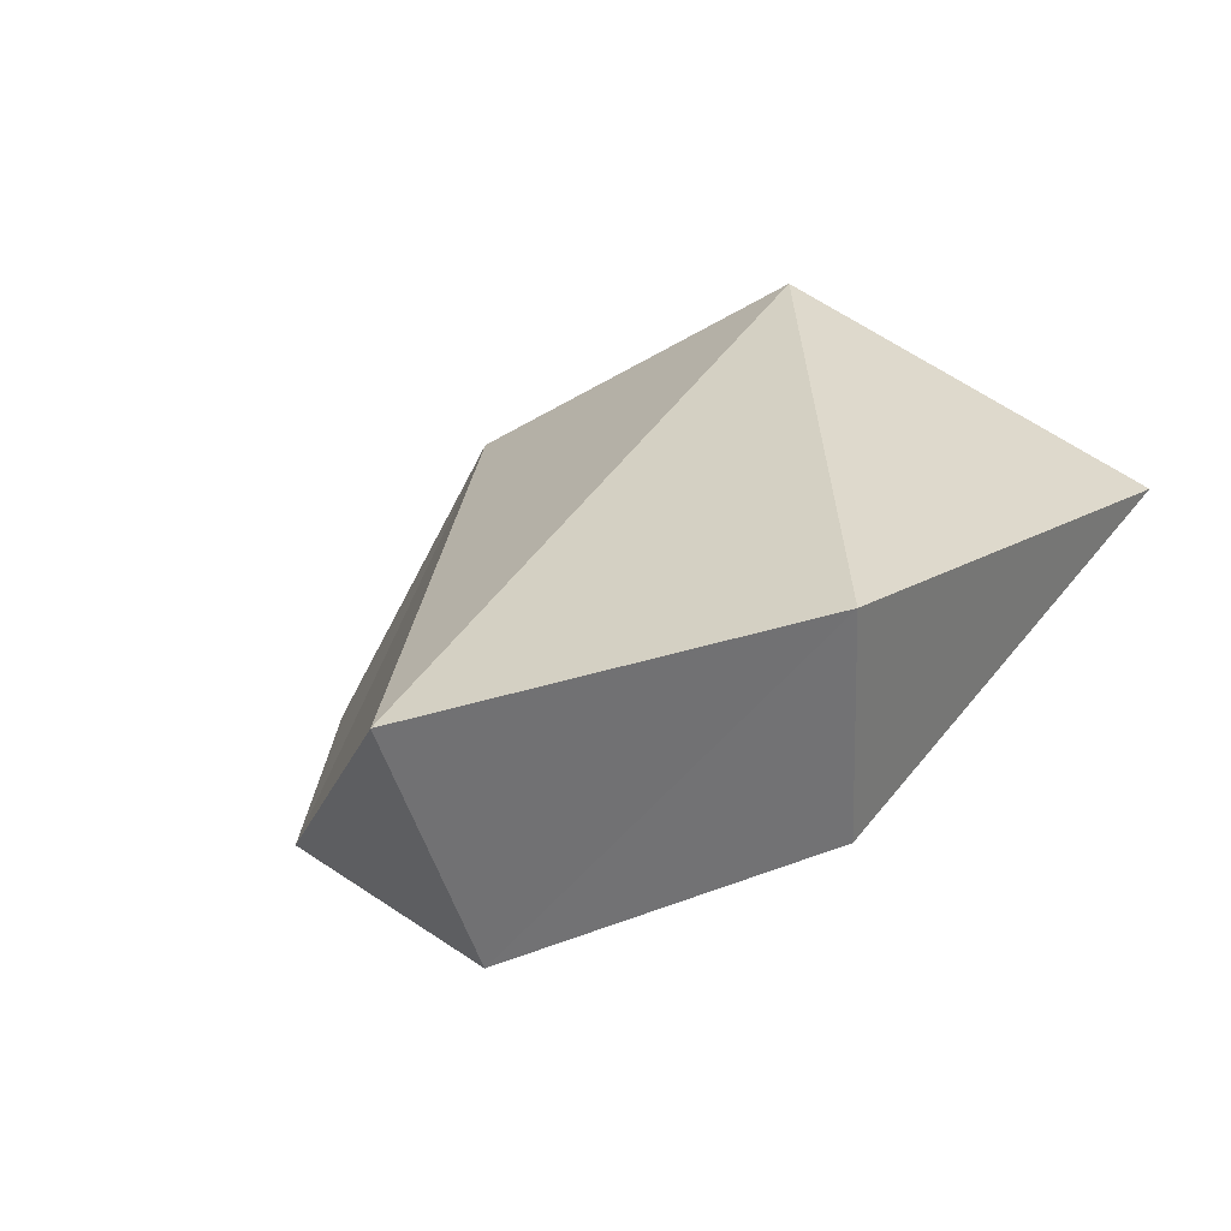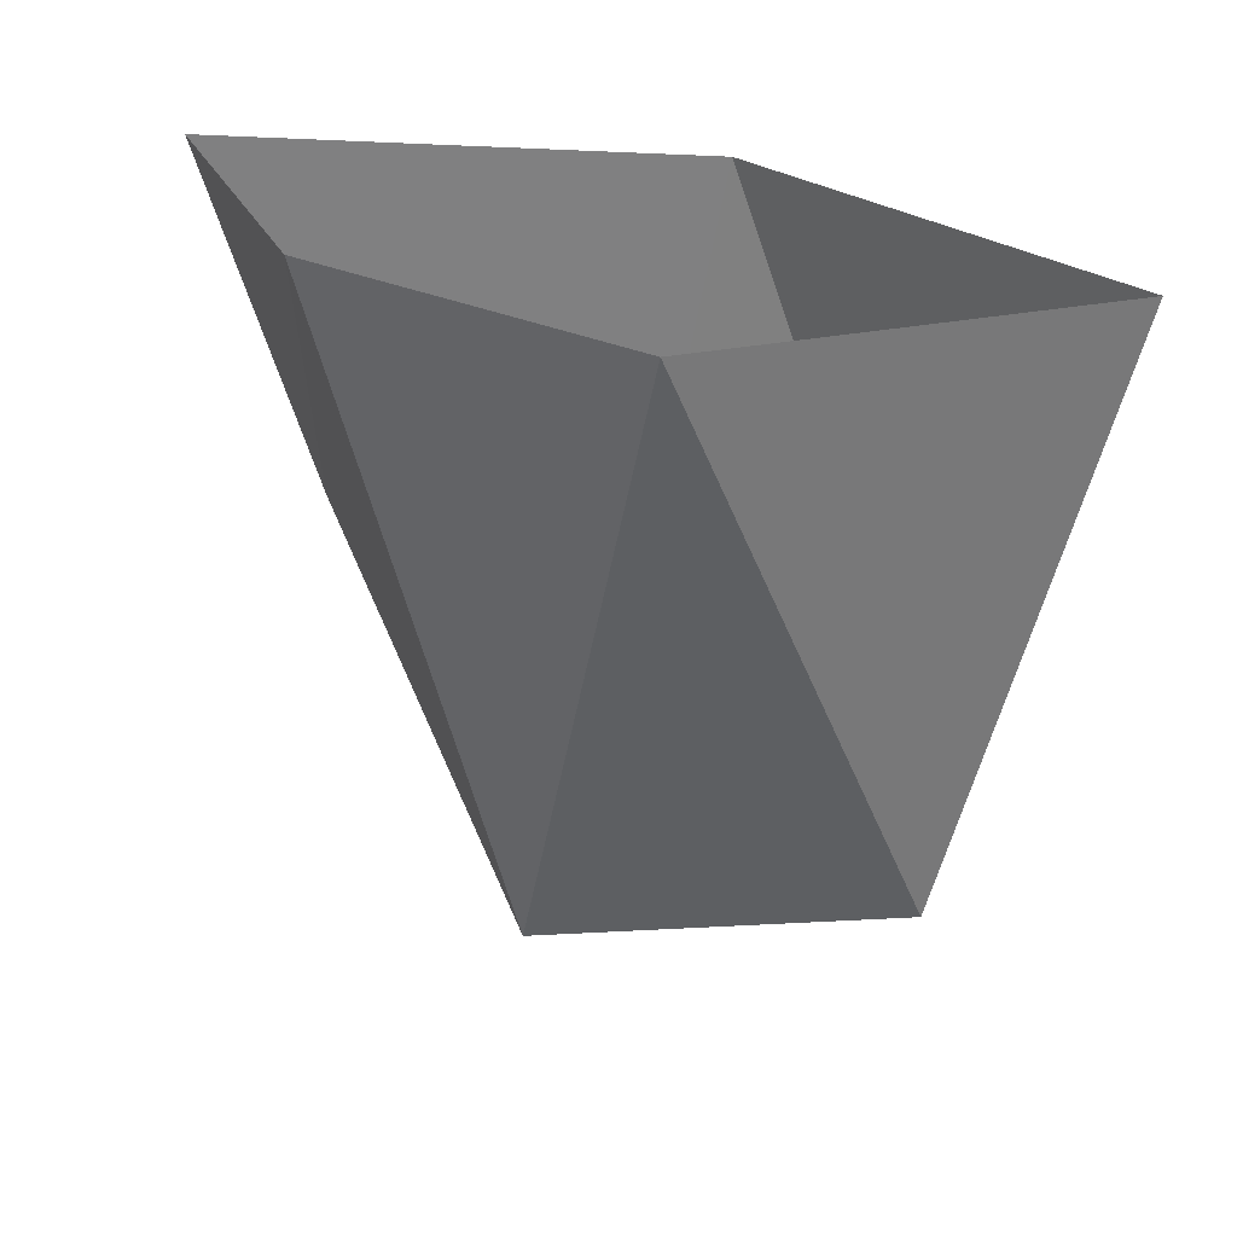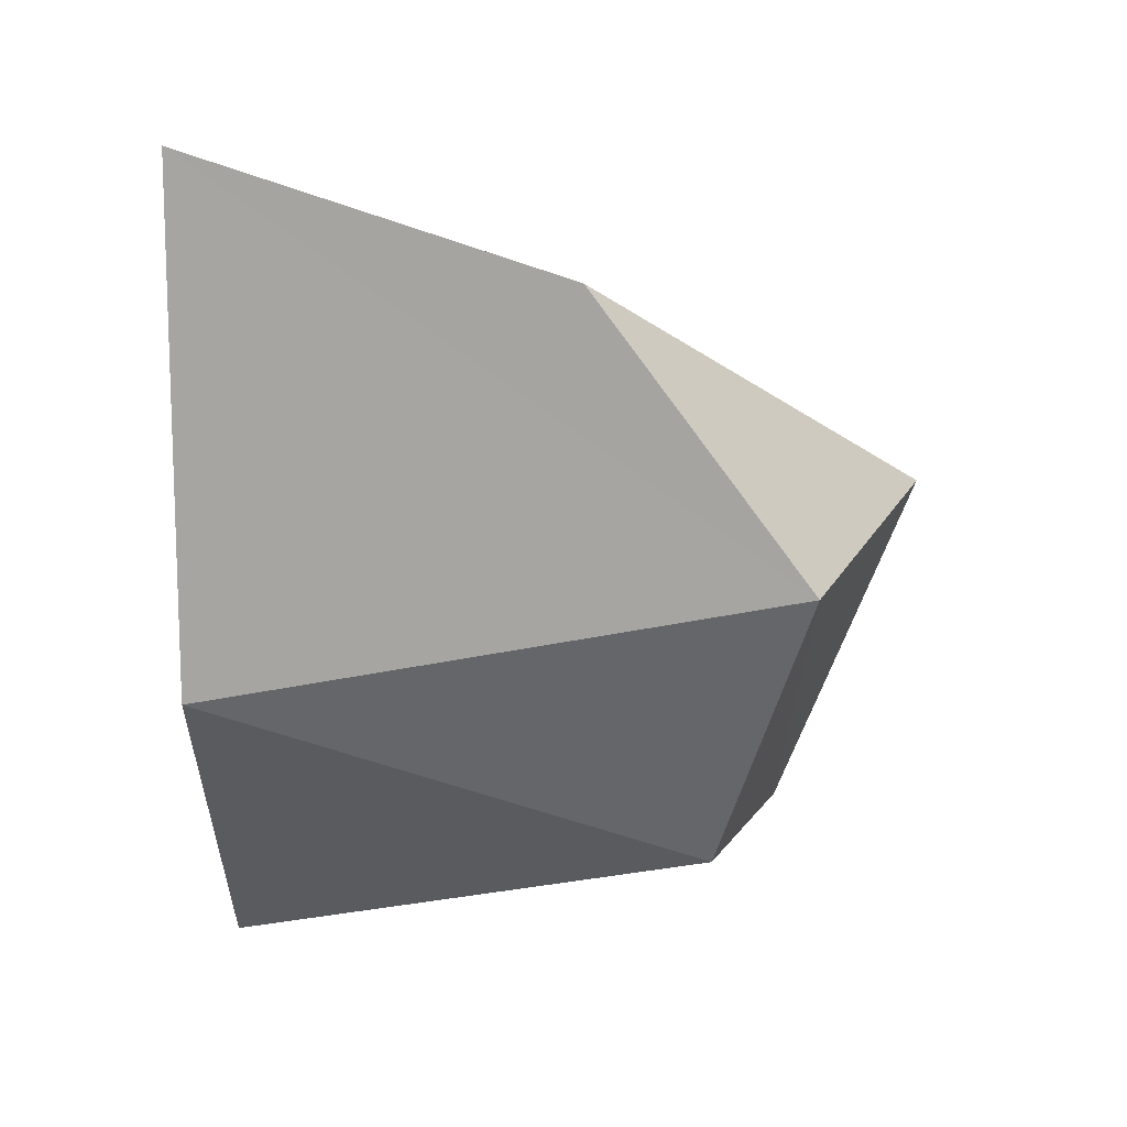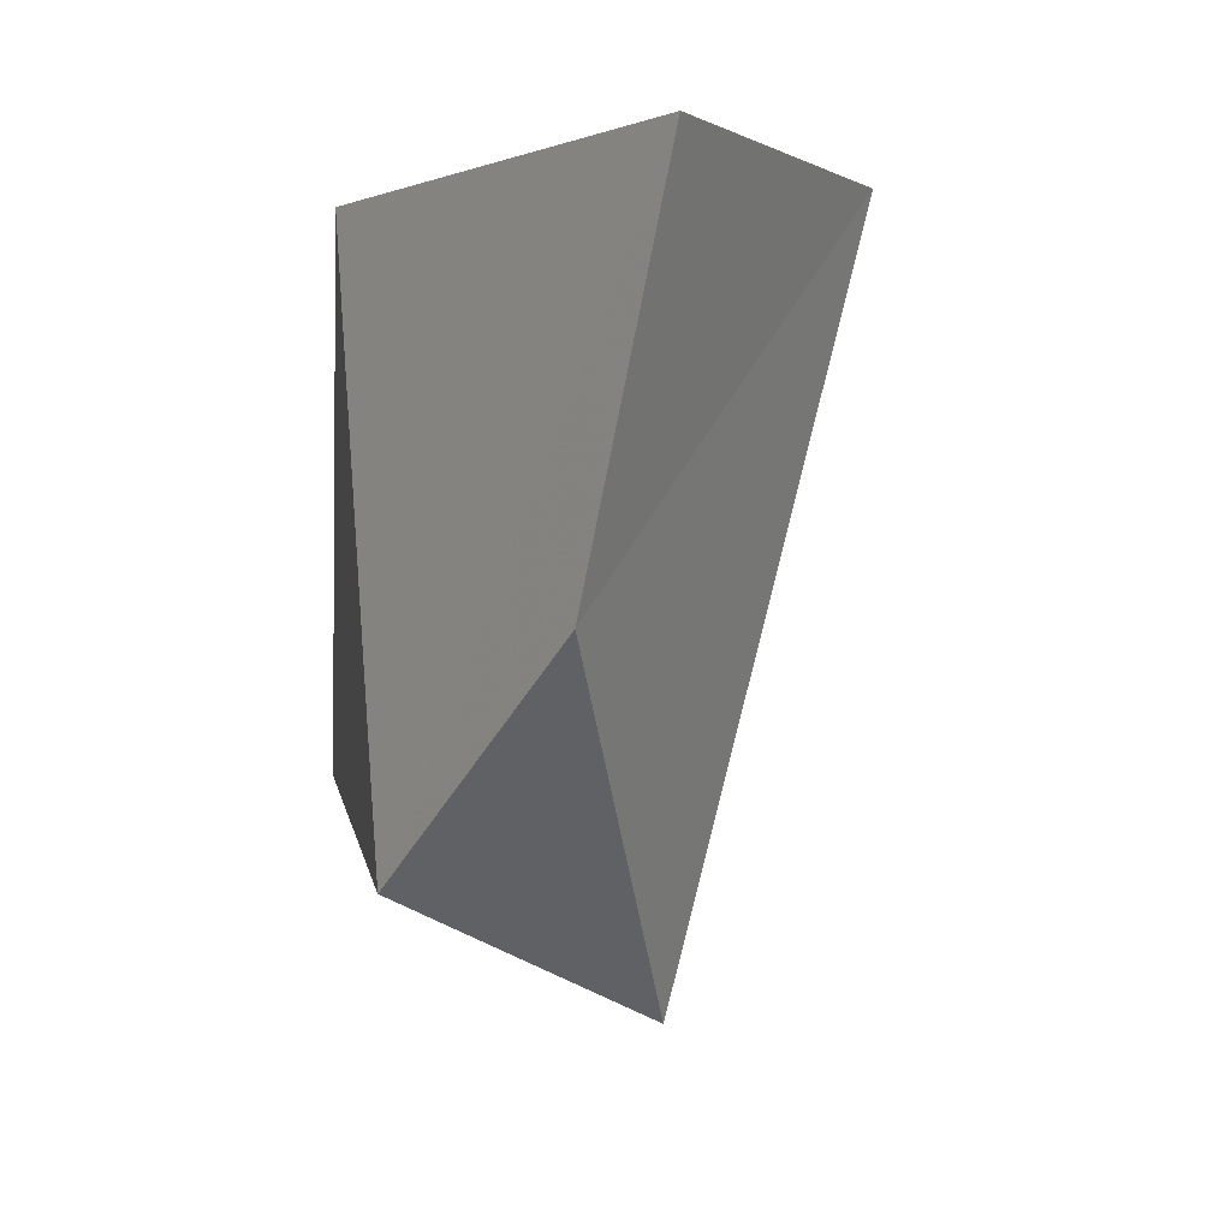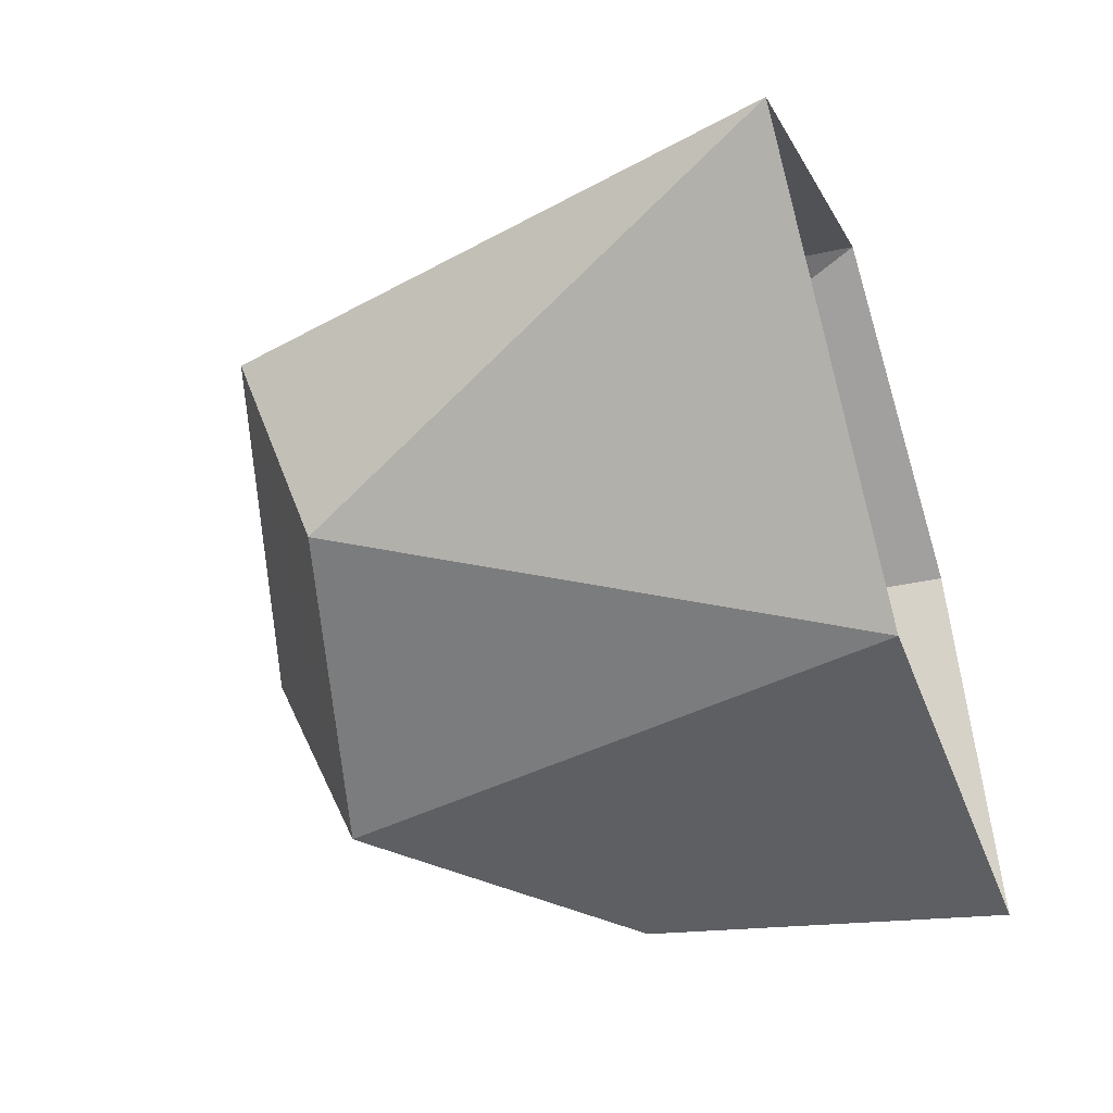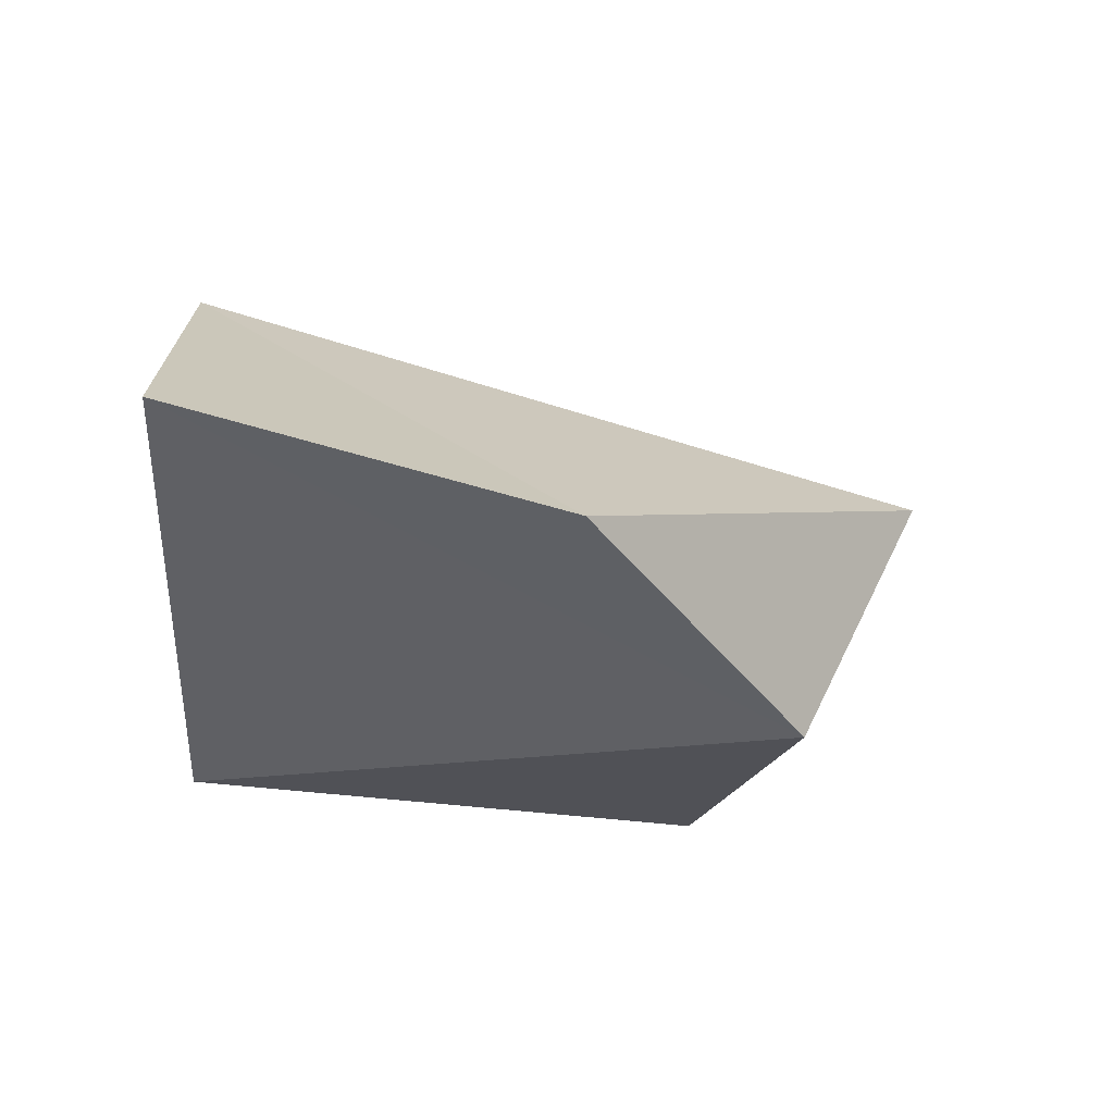
<metadata>
{"format":"obj","ext":"obj","renderer":"f3d","projection":"perspective","resolution":1024,"background":"white","views":[{"elev":15.0,"azim":18.4,"up":"+Z"},{"elev":26.4,"azim":8.1,"up":"+Y"},{"elev":-74.0,"azim":-90.6,"up":"+Z"},{"elev":-0.6,"azim":-124.2,"up":"+Y"},{"elev":-39.7,"azim":109.6,"up":"+Z"},{"elev":-43.1,"azim":-91.8,"up":"+Z"}]}
</metadata>
<code>
v 2.25 0.375 27
v 1.531 -2.719 25.77
v 3.188 -2.188 26.22
v 3.891 0.375 26.17
v 3.188 -2.188 26.22
v 3.109 -1.828 25.2
v 2.25 0.375 24.75
v 3.109 -1.828 25.2
v 1.75 -2.188 24.66
v 1.531 -2.719 25.77
v 0.5 -1.234 24.69
v 1.75 -2.188 24.66
v 1.531 -2.719 25.77
v 2.25 0.375 27
v 0.7812 0.375 26.17
v 0.5 -1.234 24.69
v 1.531 -2.719 25.77
v 0.7812 0.375 26.17
v 3.188 -2.188 26.22
v 3.891 0.375 26.17
v 2.25 0.375 27
v 3.109 -1.828 25.2
v 2.25 0.375 24.75
v 3.891 0.375 26.17
v 0.7812 0.375 26.17
v 0 0.375 24.75
v 0.5 -1.234 24.69
v 1.531 -2.719 25.77
v 1.75 -2.188 24.66
v 3.188 -2.188 26.22
v 3.188 -2.188 26.22
v 1.75 -2.188 24.66
v 3.109 -1.828 25.2
v 2.25 0.375 24.75
v 1.75 -2.188 24.66
v 0 0.375 24.75
v 0 0.375 24.75
v 1.75 -2.188 24.66
v 0.5 -1.234 24.69
f 1 2 3
f 4 5 6
f 7 8 9
f 10 11 12
f 13 14 15
f 16 17 18
f 19 20 21
f 22 23 24
f 25 26 27
f 28 29 30
f 31 32 33
f 34 35 36
f 37 38 39

</code>
